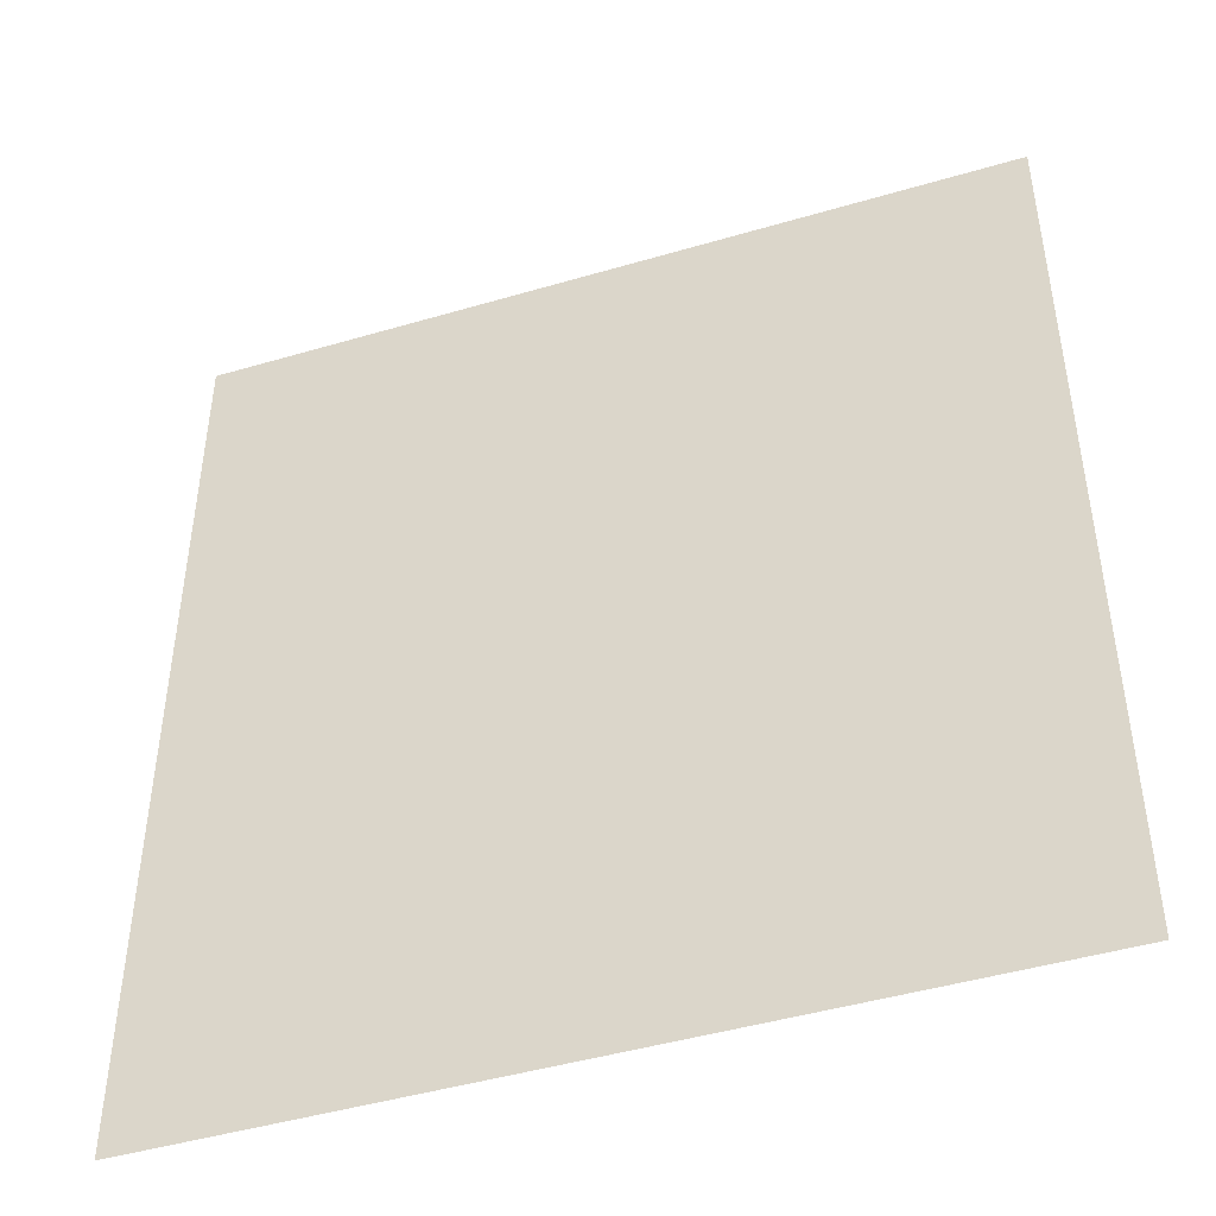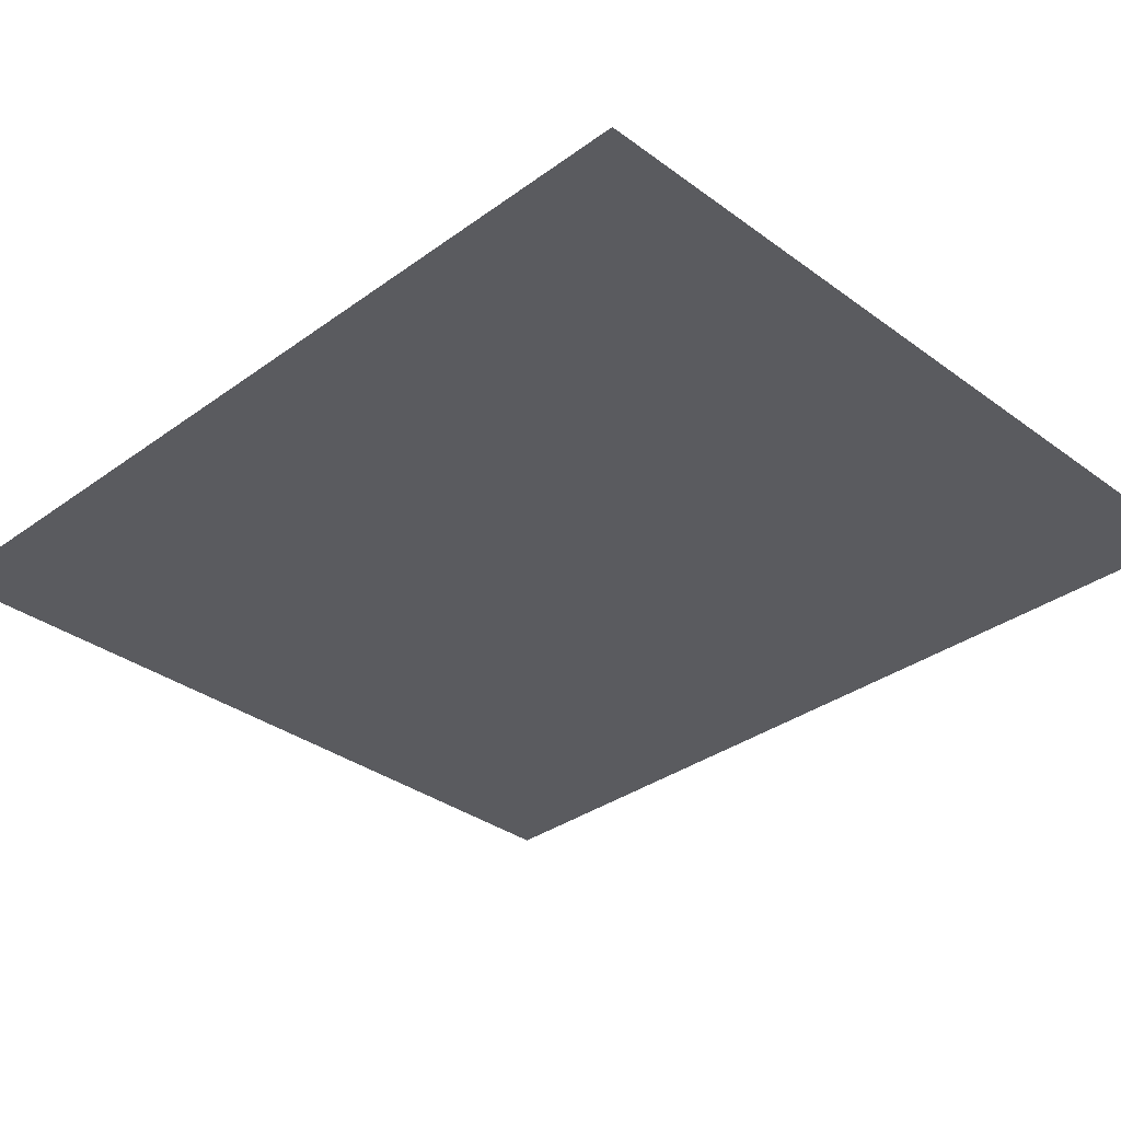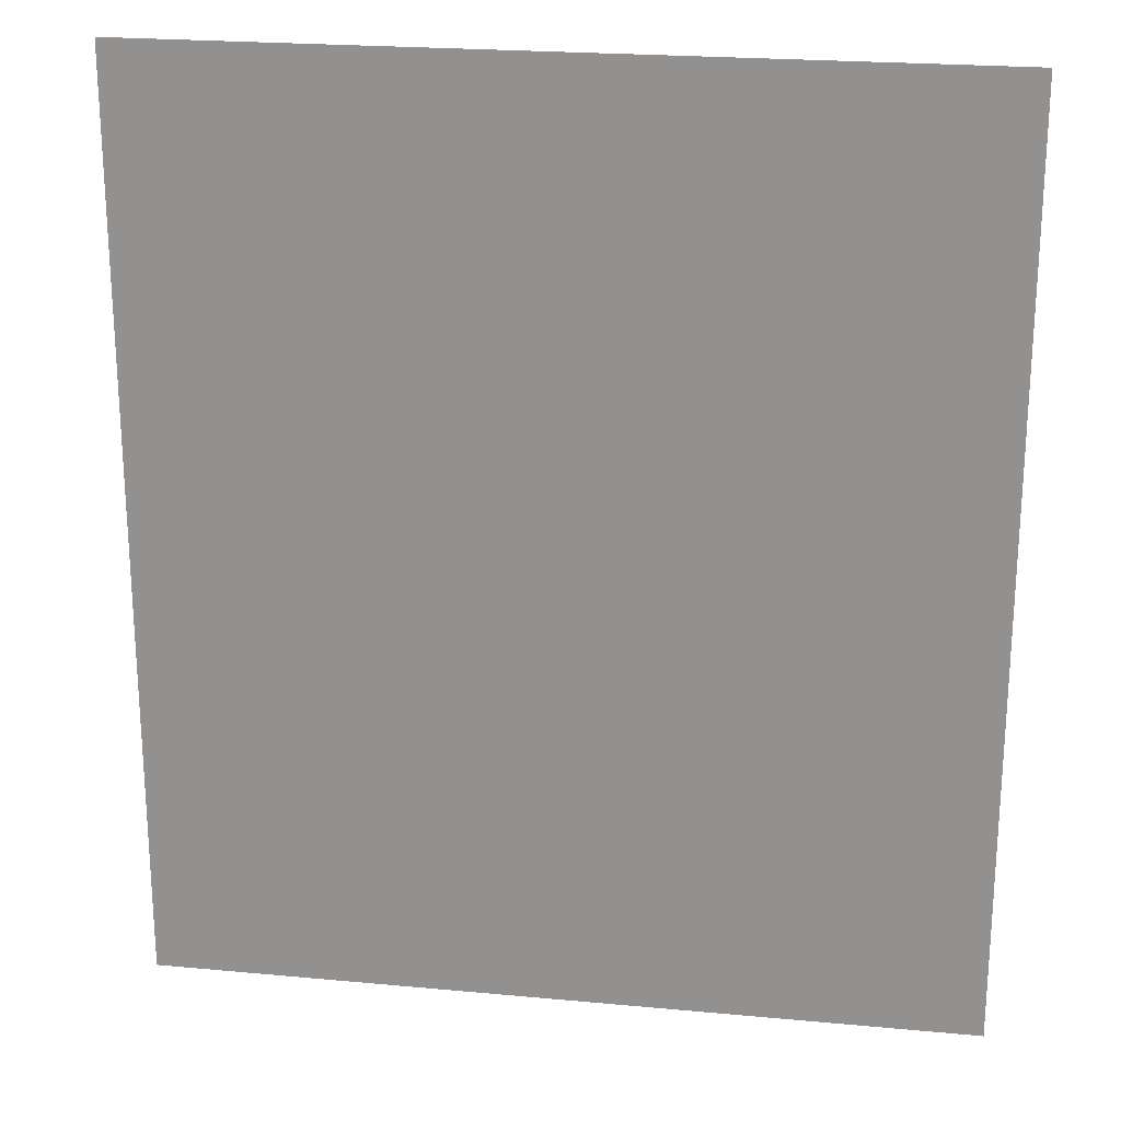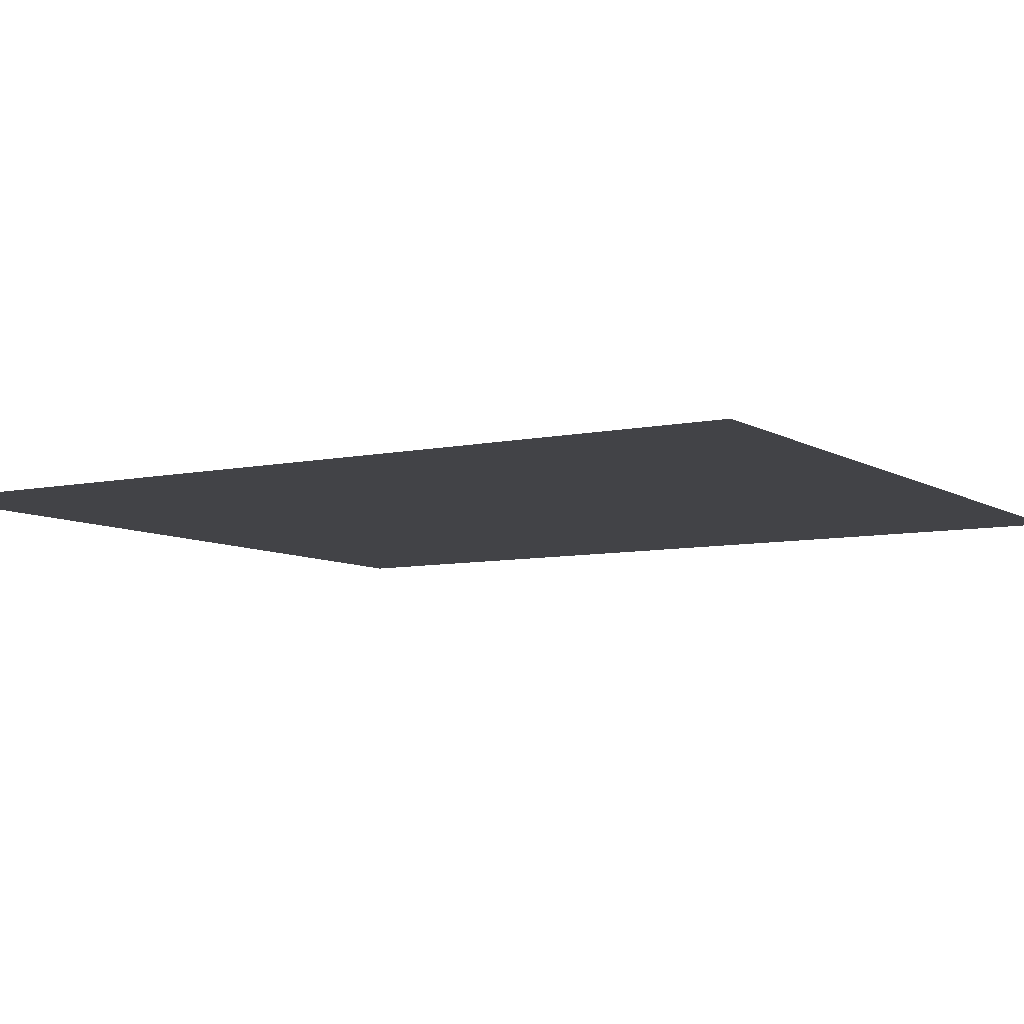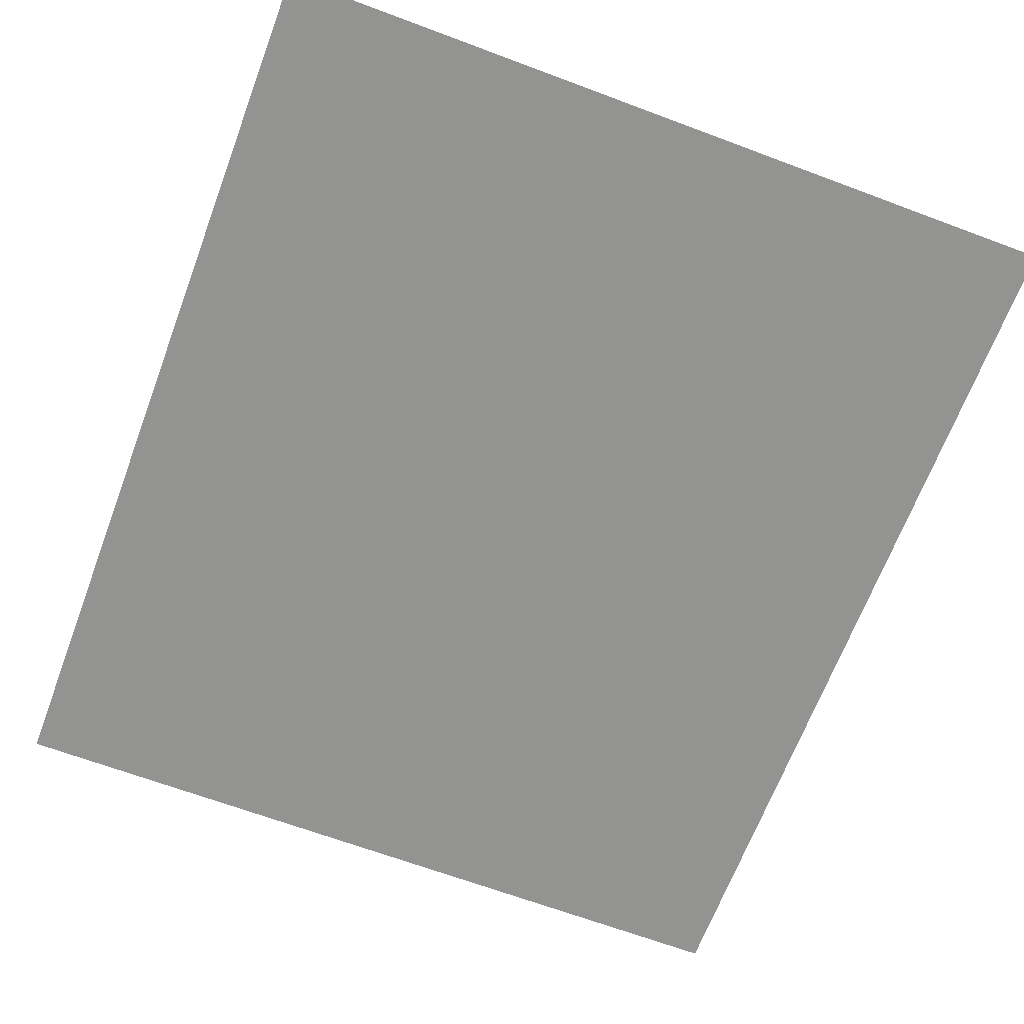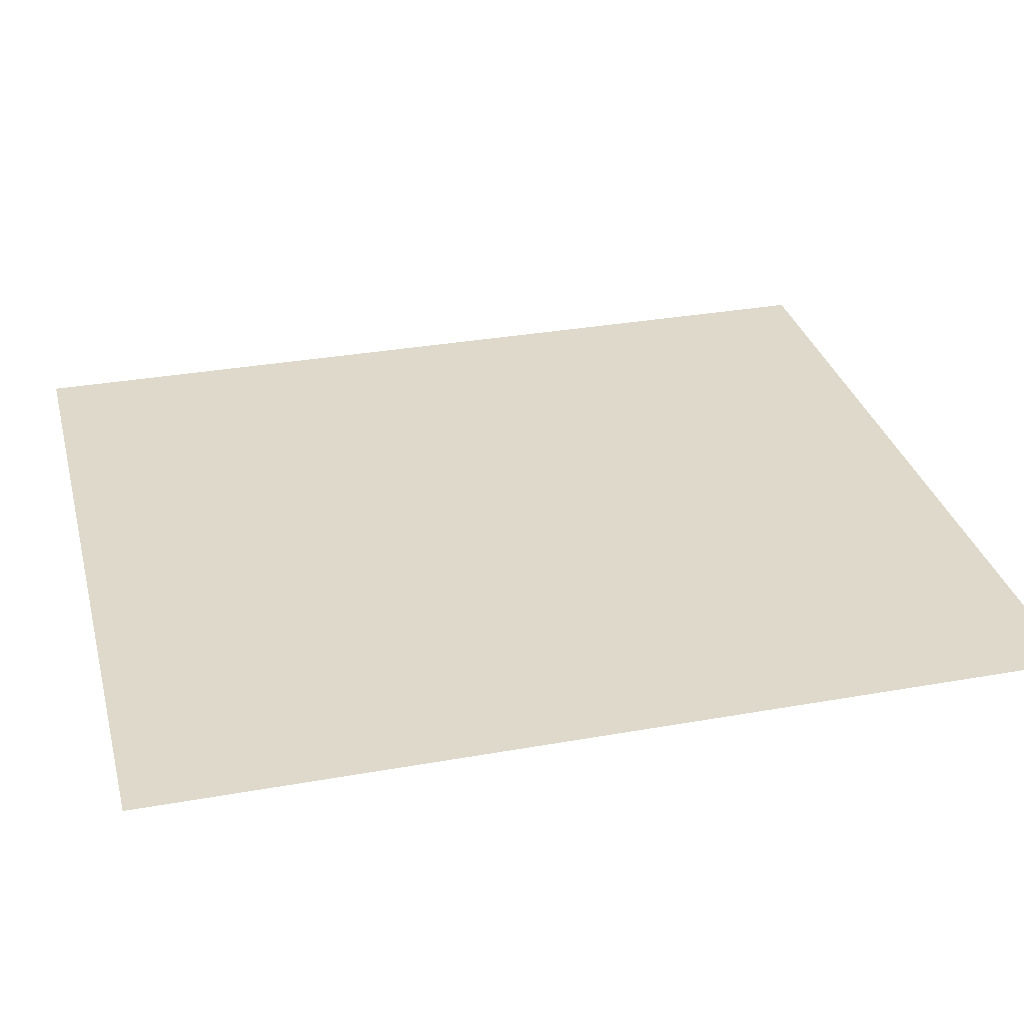
<metadata>
{"format":"obj","ext":"obj","renderer":"f3d","projection":"perspective","resolution":1024,"background":"white","views":[{"elev":-45.8,"azim":18.7,"up":"+Z"},{"elev":-33.5,"azim":134.8,"up":"+Y"},{"elev":22.2,"azim":9.2,"up":"+Z"},{"elev":-7.5,"azim":-58.4,"up":"+Y"},{"elev":-66.6,"azim":159.4,"up":"+Y"},{"elev":31.7,"azim":-104.2,"up":"+Y"}]}
</metadata>
<code>
v  -20.86 0 18.55
v  11.33 0 18.55
v  11.33 0 -17.93
v  -20.86 0 -17.93
g Plane02
f 1 2 3
f 3 4 1

</code>
